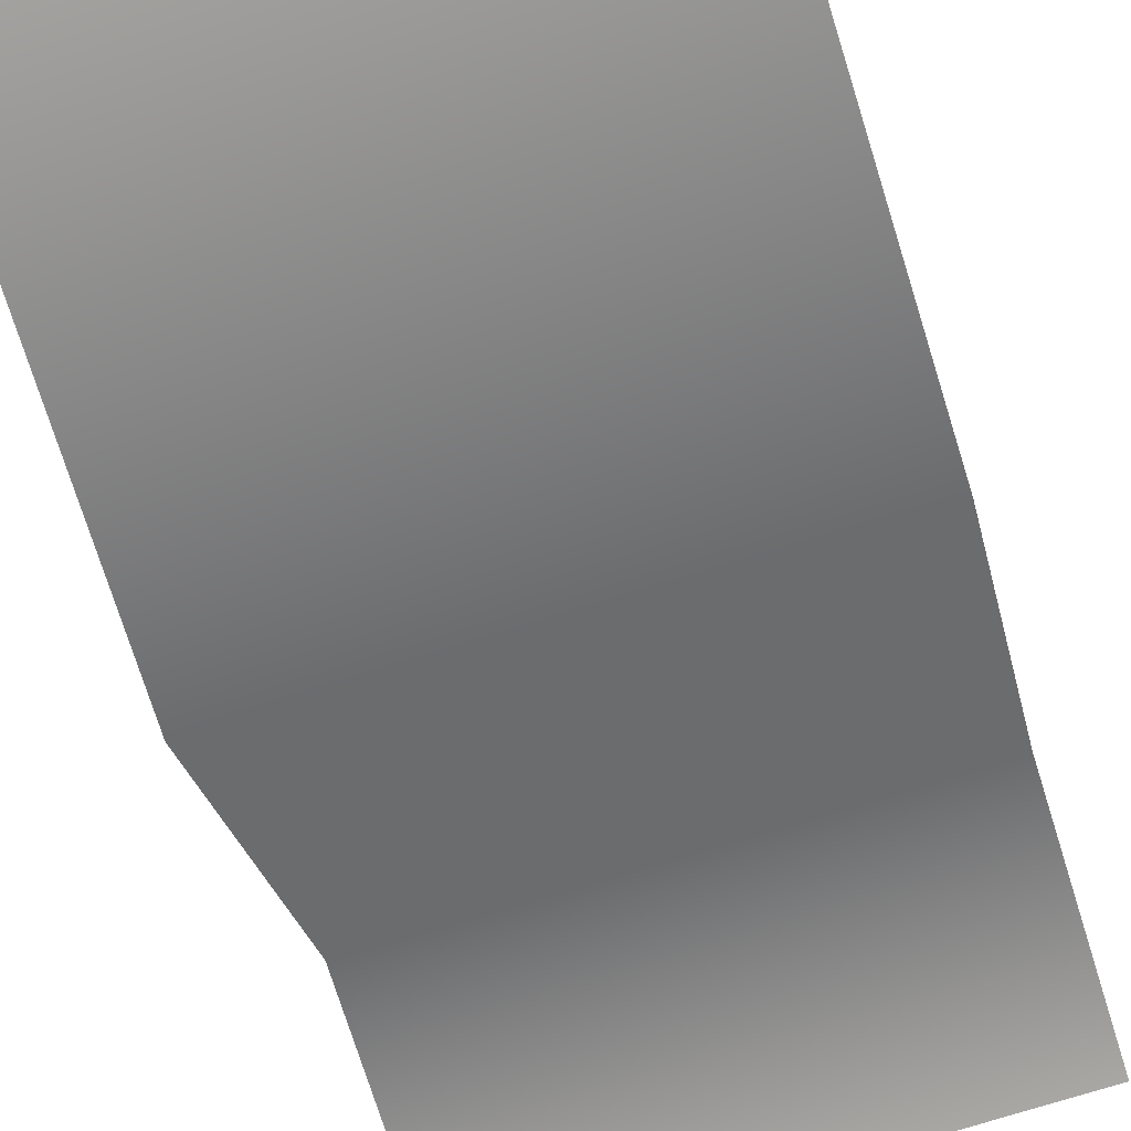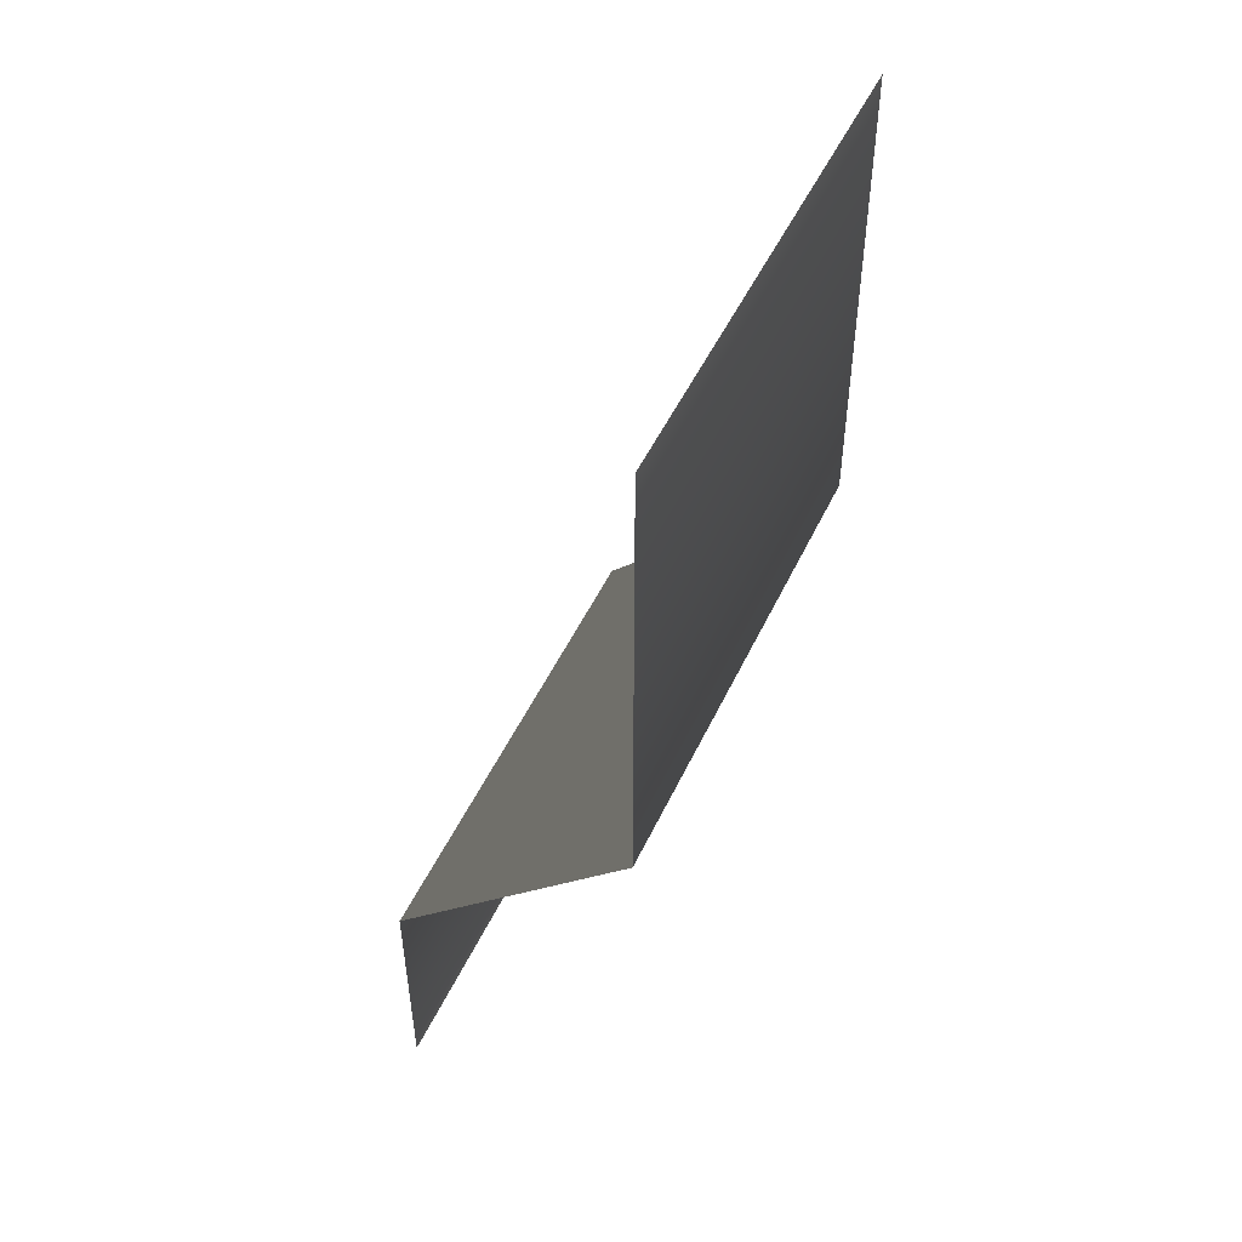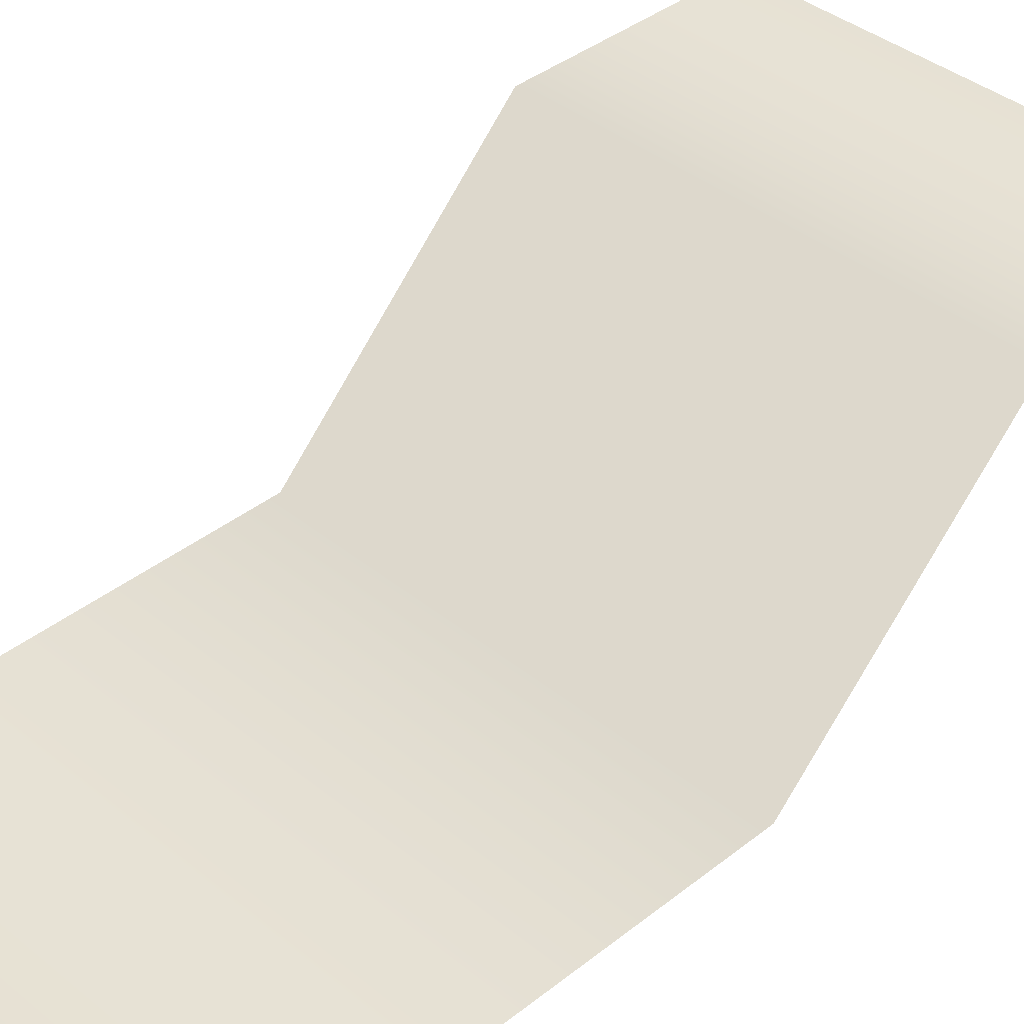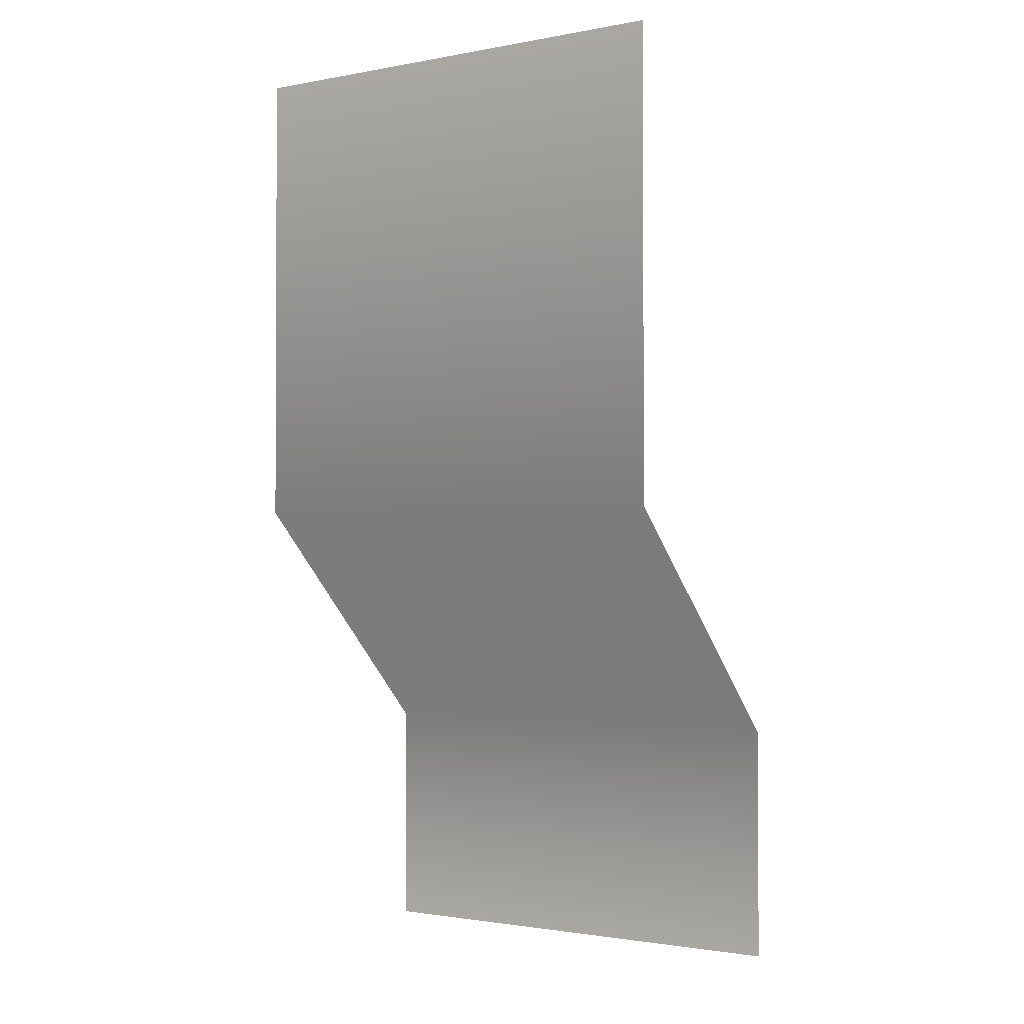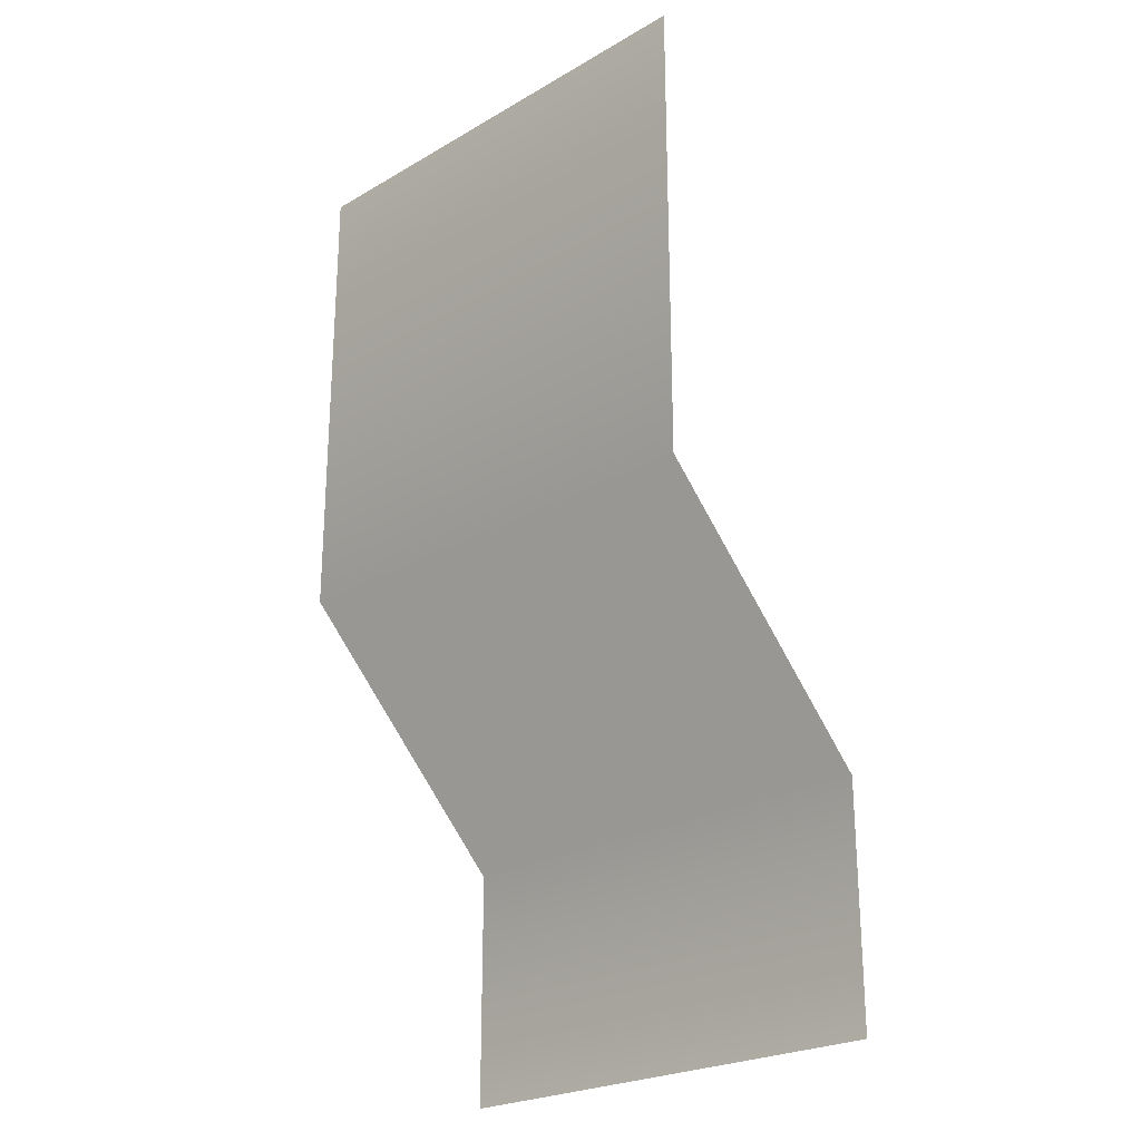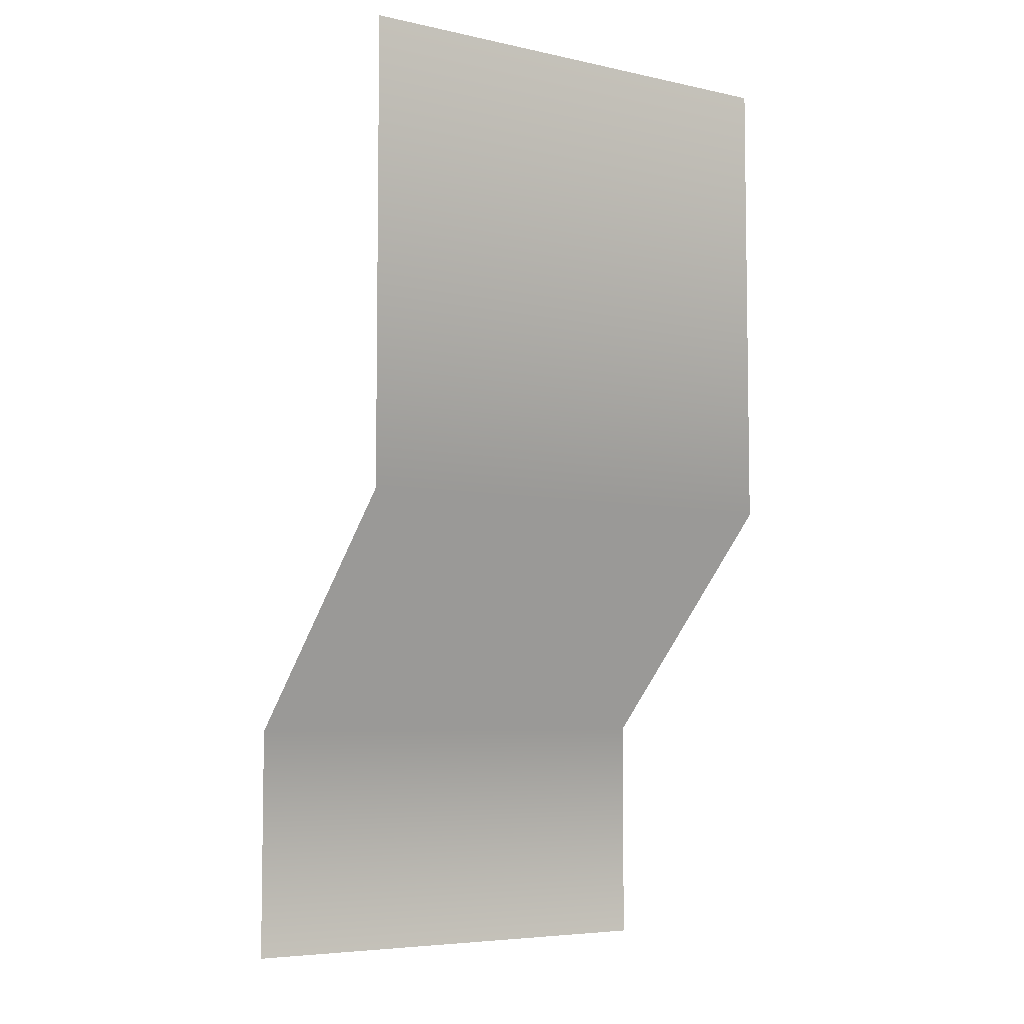
<metadata>
{"format":"obj","ext":"obj","renderer":"f3d","projection":"perspective","resolution":1024,"background":"white","views":[{"elev":-74.7,"azim":17.4,"up":"+Y"},{"elev":50.3,"azim":-65.5,"up":"+Z"},{"elev":39.0,"azim":45.4,"up":"+Y"},{"elev":-1.6,"azim":34.6,"up":"+Z"},{"elev":-24.3,"azim":43.6,"up":"+Z"},{"elev":-5.9,"azim":-33.5,"up":"+Z"}]}
</metadata>
<code>
o Plane
v 1 -0 1
v -1 0 -1
v -1 -0 1
v 1 0 -1
v -1 1 -2
v 1 1 -2
v -1 1 -3
v 1 1 -3
f 1 2 3
f 1 4 2
f 4 5 2
f 6 7 5
f 6 8 7
f 4 6 5

</code>
